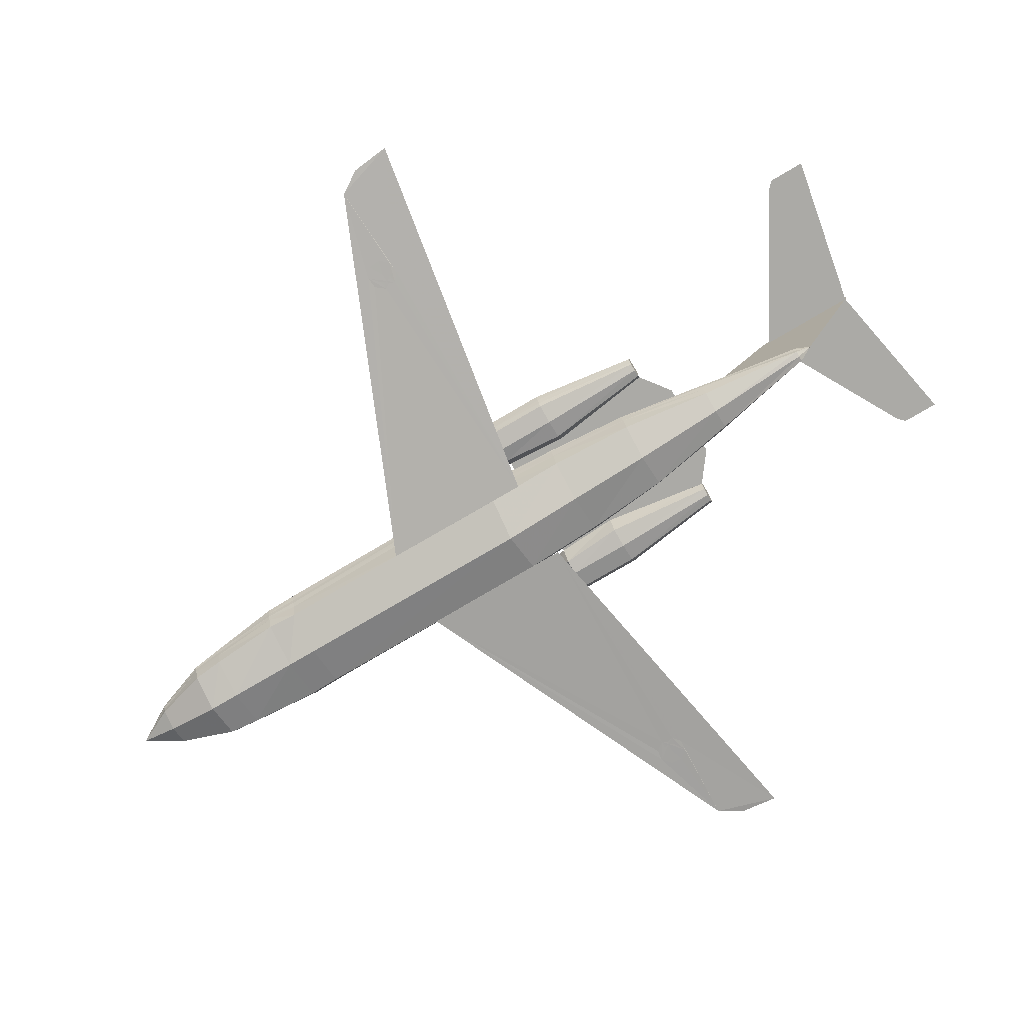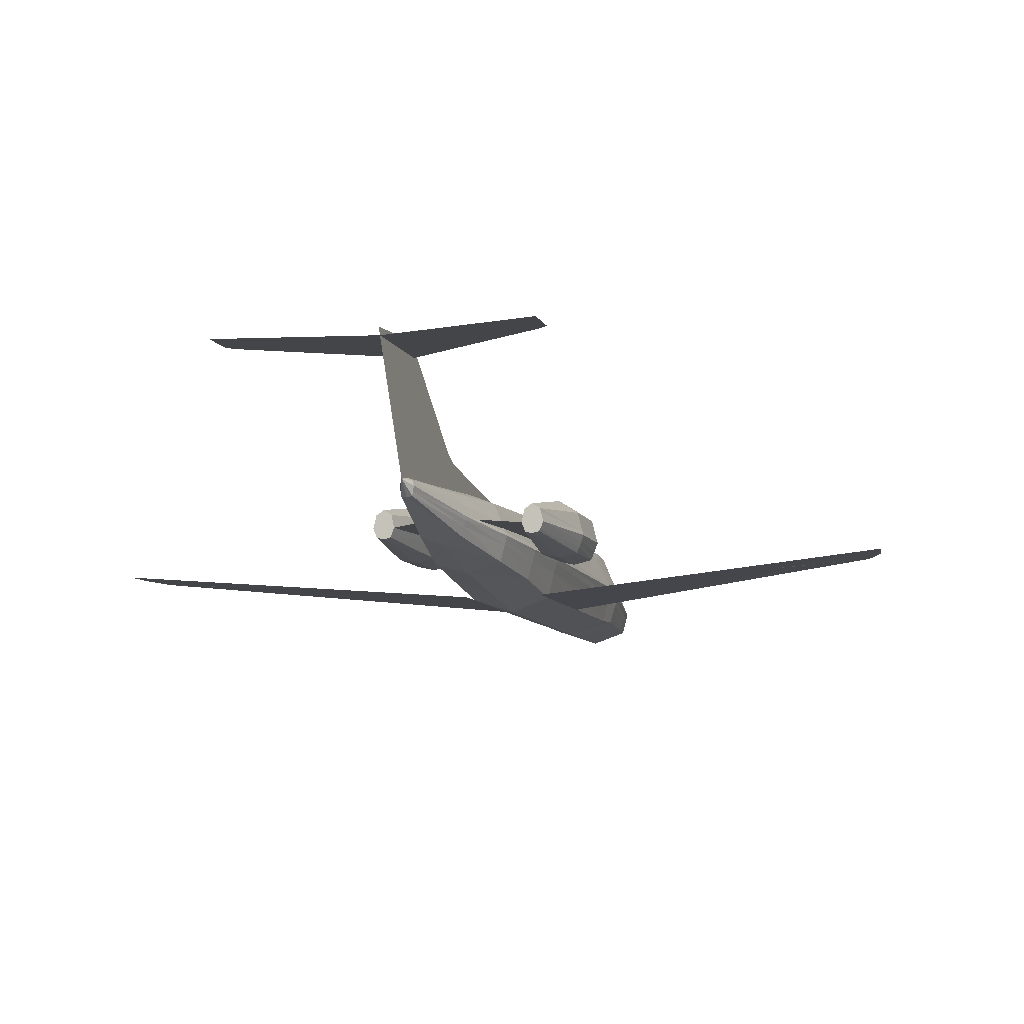
<metadata>
{"format":"obj","ext":"obj","renderer":"f3d","projection":"perspective","resolution":1024,"background":"white","views":[{"elev":-75.8,"azim":-59.4,"up":"+Y"},{"elev":-8.9,"azim":16.3,"up":"+Y"}]}
</metadata>
<code>
v 0.4284 0.06252 0.06377
v 0.4128 0.07566 0.1176
v 0.4484 0.09067 0.1176
v 0.4096 0.08254 0.1476
v 0.4484 0.09817 0.1482
v 0.4121 0.1182 0.217
v 0.4121 0.1219 0.2476
v 0.4484 0.1363 0.2483
v 0.3946 0.07503 0.2176
v 0.3946 0.07878 0.2483
v 0.404 0.1013 0.2483
v 0.4096 0.1213 0.5016
v 0.4146 0.1226 0.5785
v 0.4484 0.1363 0.5791
v 0.4559 0.1094 0.8637
v 0.4547 0.1044 0.8637
v 0.4753 0.09442 0.7561
v 0.4196 0.1213 0.6629
v 0.4484 0.1326 0.6635
v 0.3984 0.08254 0.5791
v 0.4059 0.08692 0.6635
v 0.4078 0.09067 0.6635
v 0.4315 0.1182 0.7561
v 0.4484 0.1251 0.7561
v 0.4215 0.09442 0.7561
v 0.4178 0.09442 0.7255
v 0.4428 0.1151 0.8637
v 0.4484 0.1176 0.8637
v 0.4259 0.05252 0.06377
v 0.4071 0.05627 0.1176
v 0.4059 0.0594 0.1176
v 0.4484 0.03688 0.06377
v 0.4484 0.025 0.1176
v 0.4121 0.03751 0.1182
v 0.404 0.05815 0.1482
v 0.4027 0.0619 0.1482
v 0.4484 0.025 0.1482
v 0.409 0.03813 0.1488
v 0.4484 0.1013 0.8668
v 0.4484 0.09817 0.8637
v 0.454 0.09942 0.8637
v 0.4484 0.025 0.2176
v 0.404 0.04063 0.2183
v 0.4697 0.07441 0.7567
v 0.4728 0.08441 0.7561
v 0.4484 0.025 0.2483
v 0.4052 0.03939 0.2489
v 0.4841 0.0594 0.6648
v 0.4484 0.025 0.4984
v 0.4059 0.03939 0.5016
v 0.3959 0.07754 0.5022
v 0.399 0.08066 0.5791
v 0.4484 0.03688 0.5791
v 0.4071 0.05064 0.5797
v 0.4884 0.07691 0.6642
v 0.4897 0.05064 0.5797
v 0.4484 0.04814 0.6635
v 0.4128 0.0594 0.6648
v 0.4947 0.0694 0.5797
v 0.4909 0.03939 0.5016
v 0.4484 0.06753 0.7561
v 0.4271 0.07441 0.7567
v 0.4428 0.09942 0.8637
v 0.4484 0.1138 0.8793
v 0.4959 0.05627 0.2489
v 0.4916 0.03939 0.2489
v 0.4928 0.04063 0.2183
v 0.4409 0.1094 0.8637
v 0.4421 0.1044 0.8637
v 0.4453 0.1063 0.8712
v 0.4972 0.05502 0.2183
v 0.4878 0.03813 0.1488
v 0.4484 0.05189 0.025
v 0.4484 0.07128 0.06377
v 0.4916 0.05252 0.1488
v 0.4847 0.03751 0.1182
v 0.4253 0.05565 0.06377
v 0.4284 0.04376 0.0644
v 0.4052 0.1013 0.2176
v 0.4115 0.1026 0.187
v 0.4484 0.1326 0.2176
v 0.4484 0.1238 0.1989
v 0.4515 0.1063 0.8712
v 0.4484 0.1069 0.8724
v 0.4884 0.05127 0.1176
v 0.4684 0.04376 0.0644
v 0.409 0.1144 0.2476
v 0.4697 0.04939 0.0644
v 0.551 0.08129 0.5948
v 0.5378 0.08692 0.7023
v 0.541 0.09442 0.7023
v 0.5497 0.07878 0.5328
v 0.5535 0.08754 0.5948
v 0.4228 0.09755 0.7561
v 0.3852 0.1094 0.5216
v 0.3846 0.1219 0.5328
v 0.3909 0.09442 0.5328
v 0.3677 0.1213 0.5216
v 0.3677 0.1326 0.5328
v 0.389 0.1188 0.5954
v 0.3946 0.09442 0.5948
v 0.3677 0.1326 0.5948
v 0.379 0.09442 0.7023
v 0.3759 0.1082 0.7023
v 0.3677 0.1138 0.7023
v 0.3502 0.1094 0.5216
v 0.3471 0.1188 0.5335
v 0.3483 0.1019 0.5216
v 0.3427 0.0963 0.5297
v 0.3415 0.0963 0.5328
v 0.3471 0.1188 0.5954
v 0.5466 0.07878 0.5297
v 0.5522 0.08441 0.5328
v 0.359 0.1082 0.7023
v 0.5547 0.0988 0.5948
v 0.5497 0.1188 0.5954
v 0.5378 0.1082 0.7023
v 0.3508 0.09567 0.5216
v 0.3502 0.07878 0.5297
v 0.3677 0.07816 0.526
v 0.3677 0.08254 0.5216
v 0.5553 0.0963 0.5328
v 0.5497 0.1188 0.5335
v 0.4966 0.08692 0.5791
v 0.4984 0.08254 0.5791
v 0.5022 0.08254 0.5022
v 0.4703 0.1069 0.7561
v 0.4653 0.1182 0.7561
v 0.454 0.1151 0.8637
v 0.4847 0.1019 0.6635
v 0.4772 0.1213 0.6629
v 0.3821 0.07503 0.5328
v 0.3871 0.1019 0.5216
v 0.3677 0.07128 0.5328
v 0.3802 0.08567 0.5216
v 0.3871 0.07566 0.5948
v 0.3677 0.07128 0.5948
v 0.3752 0.08441 0.7023
v 0.3677 0.08254 0.7023
v 0.4922 0.09817 0.5791
v 0.4822 0.1226 0.5785
v 0.4978 0.09442 0.5022
v 0.4872 0.1213 0.5016
v 0.5009 0.07754 0.5022
v 0.4984 0.0644 0.2489
v 0.4997 0.07003 0.2483
v 0.4991 0.0619 0.2176
v 0.5003 0.06753 0.2176
v 0.4928 0.05815 0.1482
v 0.4084 0.1138 0.287
v 0.4021 0.09817 0.287
v 0.4021 0.09817 0.3096
v 0.4084 0.1138 0.3252
v 0.4021 0.09817 0.3252
v 0.4015 0.09817 0.3483
v 0.409 0.0669 0.1176
v 0.4046 0.0694 0.1482
v 0.4997 0.08879 0.4134
v 0.4953 0.09817 0.364
v 0.4891 0.1138 0.364
v 0.3984 0.09129 0.4484
v 0.4109 0.1213 0.4484
v 0.4078 0.1138 0.364
v 0.4922 0.0694 0.1482
v 0.4872 0.08254 0.1476
v 0.4916 0.1013 0.2176
v 0.4878 0.0669 0.1176
v 0.4841 0.07566 0.1176
v 0.4684 0.06252 0.06377
v 0.3977 0.0619 0.2176
v 0.3965 0.06753 0.2176
v 0.3984 0.0644 0.2489
v 0.3971 0.07003 0.2483
v 0.4046 0.09817 0.5791
v 0.4121 0.1019 0.6635
v 0.4265 0.1069 0.7561
v 0.3946 0.08254 0.5022
v 0.4002 0.08692 0.5791
v 0.4891 0.1138 0.3483
v 0.4953 0.09817 0.3483
v 0.4947 0.09817 0.3252
v 0.4884 0.1138 0.3096
v 0.4947 0.09817 0.3096
v 0.4947 0.09817 0.287
v 0.5216 0.08441 0.7023
v 0.5291 0.08254 0.7023
v 0.5291 0.07128 0.5948
v 0.3421 0.0988 0.5948
v 0.3583 0.1044 0.7023
v 0.3471 0.07878 0.5328
v 0.3546 0.08567 0.5216
v 0.3458 0.08129 0.5948
v 0.3446 0.08441 0.5328
v 0.3433 0.08754 0.5948
v 0.359 0.08692 0.7023
v 0.5097 0.07566 0.5948
v 0.5178 0.09442 0.7023
v 0.4271 0.04939 0.0644
v 0.5291 0.07128 0.5328
v 0.5022 0.09442 0.5948
v 0.5147 0.07503 0.5328
v 0.5291 0.07816 0.526
v 0.5291 0.08254 0.5216
v 0.5059 0.09442 0.5328
v 0.5166 0.08567 0.5216
v 0.5422 0.08567 0.5216
v 0.546 0.09567 0.5216
v 0.5541 0.0963 0.5297
v 0.5485 0.1019 0.5216
v 0.5291 0.1326 0.5948
v 0.5291 0.1138 0.7023
v 0.5291 0.1326 0.5328
v 0.5466 0.1094 0.5216
v 0.5291 0.1213 0.5216
v 0.4084 0.05127 0.1176
v 0.4052 0.05252 0.1488
v 0.3996 0.05502 0.2183
v 0.399 0.0669 0.5022
v 0.4021 0.0694 0.5797
v 0.4084 0.07691 0.6642
v 0.424 0.08441 0.7561
v 0.5078 0.1188 0.5954
v 0.521 0.1082 0.7023
v 0.5122 0.1219 0.5328
v 0.5116 0.1094 0.5216
v 0.5097 0.1019 0.5216
v 0.479 0.09442 0.7255
v 0.474 0.09755 0.7561
v 0.4847 0.1219 0.2476
v 0.4928 0.1013 0.2483
v 0.5022 0.07878 0.2483
v 0.4484 0.1363 0.5022
v 0.4891 0.09067 0.6635
v 0.4909 0.08692 0.6635
v 0.4715 0.05565 0.06377
v 0.4909 0.0594 0.1176
v 0.4897 0.05627 0.1176
v 0.4941 0.0619 0.1482
v 0.4847 0.1182 0.217
v 0.4878 0.1144 0.2476
v 0.4916 0.03939 0.379
v 0.4978 0.08066 0.5791
v 0.4484 0.1044 0.1613
v 0.4853 0.1026 0.187
v 0.4709 0.05252 0.06377
v 0.4859 0.1213 0.4484
v 0.4009 0.05627 0.2489
v 0.4052 0.03939 0.379
v 0.4947 0.09817 0.2714
v 0.4884 0.1138 0.2714
v 0.4884 0.1138 0.3252
v 0.4884 0.1138 0.287
v 0.399 0.09317 0.4597
v 0.4021 0.1 0.4559
v 0.4059 0.1101 0.4603
v 0.4078 0.1144 0.4715
v 0.4059 0.1107 0.4822
v 0.4021 0.1007 0.4872
v 0.399 0.09442 0.5022
v 0.399 0.09317 0.4834
v 0.4947 0.1007 0.4872
v 0.4978 0.09317 0.4834
v 0.4021 0.09817 0.2714
v 0.3971 0.08879 0.4134
v 0.4015 0.09817 0.364
v 0.4984 0.09129 0.4484
v 0.4947 0.1 0.4559
v 0.4978 0.09317 0.4597
v 0.4909 0.1101 0.4603
v 0.4891 0.1144 0.4715
v 0.4909 0.1107 0.4822
v 0.4084 0.1138 0.3096
v 0.4084 0.1138 0.2714
v 0.4078 0.1138 0.3483
v 0.4978 0.0669 0.5022
v 0.5009 0.08629 0.4715
v 0.4991 0.09004 0.4609
v 0.4991 0.09067 0.4828
v 0.3977 0.09004 0.4609
v 0.3959 0.08629 0.4715
v 0.3977 0.09067 0.4828
v 0.409 0.09442 0.6635
v 0.3408 0.09442 0.5328
v 0.3408 0.09442 0.5948
v 0.3558 0.09442 0.7023
v 0.556 0.09442 0.5328
v 0.4878 0.09442 0.6635
v 0.4941 0.09442 0.5791
v 0.3483 0.07566 0.5948
v 0.3602 0.08441 0.7023
v 0.4221 0.09067 0.7561
v 0.4065 0.08441 0.6635
v 0.4947 0.06377 0.1482
v 0.3946 0.08191 0.4484
v 0.5022 0.08191 0.4484
v 0.4021 0.06377 0.1482
v 0.4027 0.09442 0.5791
v 0.5485 0.07566 0.5328
v 0.5485 0.07566 0.5948
v 0.5366 0.08441 0.7023
v 0.556 0.09442 0.5948
v 0.5385 0.1044 0.7023
v 0.3483 0.07566 0.5328
v 0.5022 0.07503 0.2176
v 0.4959 0.09442 0.5328
v 0.4903 0.08441 0.6635
v 0.4747 0.09067 0.7561
v 0.4009 0.09442 0.5328
v 0.4484 0.2408 0.8324
v 0.4484 0.2445 0.8368
v 0.4484 0.2483 0.848
v 0.4484 0.2408 0.8443
v 0.4484 0.2408 0.9444
v 0.4484 0.2483 0.9481
v 0.287 0.2408 0.975
v 0.2946 0.2408 0.9293
v 0.287 0.2408 0.9368
v 0.6098 0.2408 0.975
v 0.6023 0.2408 0.9293
v 0.6098 0.2408 0.9368
v 0.4484 0.1557 0.7136
v 0.4484 0.1638 0.733
v 0.4872 0.09442 0.7255
v 0.152 0.05815 0.5197
v 0.4059 0.03939 0.5328
v 0.1445 0.05877 0.5103
v 0.1507 0.05815 0.5316
v 0.142 0.05877 0.5385
v 0.025 0.06753 0.5948
v 0.04439 0.06565 0.5328
v 0.1301 0.0594 0.5372
v 0.1226 0.06002 0.5285
v 0.02938 0.06753 0.556
v 0.1332 0.0594 0.5091
v 0.1238 0.06002 0.5166
v 0.4096 0.09442 0.7255
v 0.7636 0.0594 0.5091
v 0.8524 0.06565 0.5328
v 0.7524 0.05877 0.5103
v 0.773 0.06002 0.5166
v 0.7742 0.06002 0.5285
v 0.4909 0.03939 0.5328
v 0.7549 0.05877 0.5385
v 0.7461 0.05815 0.5316
v 0.8718 0.06753 0.5948
v 0.7667 0.0594 0.5372
v 0.8674 0.06753 0.556
v 0.7448 0.05815 0.5197
v 0.4484 0.252 0.9025
f 1 2 3
f 2 4 5
f 6 7 8
f 9 10 11
f 12 13 14
f 15 16 17
f 13 18 19
f 20 21 22
f 18 23 24
f 21 25 26
f 23 27 28
f 29 30 31
f 32 33 34
f 30 35 36
f 33 37 38
f 39 40 41
f 37 42 43
f 41 44 45
f 42 46 47
f 45 44 48
f 46 49 50
f 51 52 20
f 49 53 54
f 55 48 56
f 53 57 58
f 59 56 60
f 57 61 62
f 61 40 63
f 28 27 64
f 65 66 67
f 68 69 70
f 71 67 72
f 73 1 74
f 75 72 76
f 73 29 77
f 73 32 78
f 79 80 4
f 5 4 80
f 6 81 82
f 83 64 84
f 85 76 86
f 87 7 6
f 88 86 73
f 89 90 91
f 92 89 93
f 25 94 26
f 95 96 97
f 98 99 96
f 96 100 101
f 99 102 100
f 103 104 100
f 102 105 104
f 106 107 99
f 108 109 110
f 107 111 102
f 112 92 113
f 111 114 105
f 115 116 117
f 118 109 108
f 119 120 121
f 122 123 116
f 124 125 126
f 127 128 129
f 130 131 128
f 132 97 133
f 134 132 135
f 136 101 97
f 137 136 132
f 101 103 138
f 139 138 136
f 140 141 131
f 142 143 141
f 126 144 145
f 146 145 147
f 148 147 149
f 150 151 152
f 153 154 155
f 156 2 1
f 157 4 2
f 9 79 4
f 158 159 160
f 161 162 163
f 164 165 166
f 167 168 165
f 169 168 167
f 36 35 170
f 171 170 172
f 173 172 51
f 174 13 12
f 175 18 13
f 176 23 18
f 27 23 176
f 177 20 178
f 179 180 181
f 182 183 184
f 185 186 187
f 188 111 107
f 189 114 111
f 190 119 191
f 192 190 193
f 194 192 195
f 196 185 197
f 73 78 198
f 196 187 199
f 198 78 34
f 200 196 201
f 199 202 203
f 204 201 205
f 202 112 206
f 207 208 209
f 210 211 117
f 212 210 116
f 213 123 122
f 214 212 123
f 84 64 70
f 215 34 38
f 216 38 43
f 217 43 47
f 218 50 54
f 219 54 58
f 220 58 62
f 221 62 63
f 63 40 39
f 94 25 69
f 222 223 211
f 223 197 200
f 224 222 210
f 204 200 222
f 225 224 212
f 74 3 168
f 226 204 224
f 3 5 165
f 227 228 17
f 81 8 229
f 166 230 231
f 232 14 141
f 14 19 131
f 124 233 234
f 19 24 128
f 233 227 17
f 24 28 129
f 235 236 237
f 86 76 33
f 236 238 149
f 76 72 37
f 72 67 42
f 67 66 46
f 239 229 240
f 66 241 60
f 126 125 242
f 60 56 53
f 82 81 239
f 56 48 57
f 243 244 165
f 48 44 61
f 165 244 166
f 44 41 40
f 64 129 28
f 86 32 73
f 64 83 16
f 235 245 73
f 74 169 73
f 8 232 246
f 232 143 246
f 247 47 248
f 248 50 218
f 230 249 231
f 230 240 250
f 160 251 229
f 251 182 229
f 182 252 229
f 252 250 229
f 160 179 251
f 250 240 229
f 249 184 231
f 184 180 158
f 180 159 158
f 184 183 180
f 183 181 180
f 253 254 161
f 254 255 162
f 255 256 162
f 256 12 162
f 256 257 12
f 257 258 259
f 258 260 259
f 143 142 261
f 142 262 261
f 10 151 263
f 10 264 155
f 264 265 155
f 155 152 151
f 155 154 152
f 266 267 268
f 266 246 269
f 246 270 269
f 246 143 270
f 143 271 270
f 162 7 153
f 7 272 153
f 7 150 272
f 7 273 150
f 153 274 163
f 7 87 273
f 10 263 11
f 263 273 87
f 275 241 66
f 275 60 241
f 7 162 232
f 162 12 232
f 11 87 6
f 243 82 239
f 244 239 166
f 263 151 150
f 152 154 153
f 155 265 163
f 166 239 240
f 250 252 184
f 179 160 159
f 182 251 181
f 79 6 80
f 80 6 82
f 270 271 261
f 276 277 268
f 262 278 276
f 255 254 253
f 253 279 280
f 280 281 260
f 147 71 75
f 149 75 85
f 83 41 16
f 237 85 88
f 73 77 1
f 245 88 73
f 282 175 174
f 283 284 188
f 284 285 189
f 193 194 284
f 122 286 208
f 113 286 208
f 228 127 129
f 227 287 130
f 233 287 227
f 124 288 287
f 289 137 134
f 194 285 284
f 290 139 137
f 63 39 84
f 27 68 64
f 291 69 25
f 292 291 25
f 52 292 21
f 236 293 238
f 173 177 294
f 294 161 264
f 10 294 264
f 294 279 253
f 266 268 277
f 158 295 231
f 171 173 10
f 36 296 31
f 22 282 297
f 158 266 295
f 26 282 22
f 94 176 175
f 68 27 176
f 36 171 9
f 177 178 297
f 199 298 112
f 118 191 193
f 112 298 92
f 298 299 89
f 109 283 110
f 73 198 29
f 29 198 215
f 30 215 216
f 35 216 217
f 170 217 247
f 186 300 299
f 301 91 93
f 187 299 298
f 286 301 93
f 172 247 218
f 51 218 219
f 115 302 91
f 52 219 220
f 122 115 301
f 292 220 221
f 291 221 63
f 69 63 70
f 303 134 120
f 190 303 119
f 289 303 190
f 290 289 192
f 299 300 90
f 169 167 236
f 167 164 293
f 164 304 293
f 288 140 130
f 142 305 288
f 293 304 148
f 304 231 146
f 296 9 157
f 231 295 126
f 31 296 157
f 77 31 156
f 125 234 306
f 234 17 307
f 17 16 307
f 64 15 129
f 83 84 39
f 169 235 73
f 305 142 140
f 305 140 288
f 280 279 294
f 280 294 177
f 281 280 177
f 281 177 259
f 260 281 259
f 295 277 276
f 126 295 276
f 126 276 278
f 142 126 278
f 142 278 262
f 174 259 308
f 297 174 308
f 145 65 71
f 144 275 65
f 242 59 275
f 306 55 59
f 307 45 55
f 16 41 45
f 213 209 207
f 226 225 214
f 195 290 139
f 105 114 189
f 105 189 285
f 118 108 106
f 191 121 135
f 90 300 186
f 302 117 211
f 185 197 223
f 309 310 311
f 312 313 314
f 312 313 315
f 316 317 315
f 312 313 318
f 319 320 318
f 309 310 311
f 312 313 314
f 19 321 14
f 19 321 14
f 19 24 321
f 19 24 321
f 24 322 321
f 24 322 321
f 322 309 312
f 24 28 312
f 64 313 312
f 28 64 313
f 288 305 204
f 200 288 305
f 197 287 288
f 287 197 200
f 197 227 287
f 197 227 287
f 197 323 227
f 197 323 227
f 324 325 248
f 325 324 326
f 324 327 325
f 324 327 325
f 325 50 248
f 325 50 248
f 327 328 325
f 327 328 325
f 328 329 325
f 328 329 325
f 328 330 329
f 328 330 329
f 328 331 330
f 328 331 330
f 331 332 330
f 331 332 330
f 330 333 329
f 330 333 329
f 330 334 248
f 330 334 248
f 334 326 248
f 334 326 248
f 330 335 334
f 330 335 334
f 330 332 335
f 330 332 335
f 97 308 297
f 308 297 101
f 297 282 103
f 101 103 282
f 282 26 103
f 282 26 103
f 26 336 103
f 26 336 103
f 19 321 14
f 19 321 14
f 19 24 321
f 19 24 321
f 24 322 321
f 24 322 321
f 322 309 312
f 24 28 312
f 64 313 312
f 28 64 313
f 241 337 338
f 241 337 338
f 241 339 337
f 241 339 337
f 337 340 338
f 337 340 338
f 340 341 338
f 340 341 338
f 342 343 344
f 342 343 344
f 342 345 343
f 342 345 343
f 345 338 343
f 345 338 343
f 338 346 343
f 338 346 343
f 338 341 346
f 338 341 346
f 345 347 338
f 345 347 338
f 241 342 348
f 339 348 342
f 342 344 348
f 342 344 348
f 241 60 342
f 241 60 342
f 327 328 331
f 334 326 324
f 344 343 346
f 348 339 337
f 1 3 74
f 2 5 3
f 6 8 81
f 9 11 79
f 12 14 232
f 15 17 228
f 13 19 14
f 20 22 178
f 18 24 19
f 21 26 22
f 23 28 24
f 29 31 77
f 32 34 78
f 30 36 31
f 33 38 34
f 37 43 38
f 42 47 43
f 45 48 55
f 46 50 248
f 46 248 47
f 51 20 177
f 49 54 50
f 55 56 59
f 53 58 54
f 59 60 275
f 57 62 58
f 61 63 62
f 65 67 71
f 68 70 64
f 71 72 75
f 75 76 85
f 5 80 243
f 85 86 88
f 93 89 91
f 113 92 93
f 95 97 133
f 98 96 95
f 96 101 97
f 99 100 96
f 101 103 100
f 100 104 102
f 106 99 98
f 108 110 107
f 108 107 106
f 107 102 99
f 206 112 113
f 111 105 102
f 115 117 302
f 191 119 121
f 122 116 115
f 130 128 127
f 135 132 133
f 120 134 135
f 121 120 135
f 132 136 97
f 134 137 132
f 136 138 101
f 137 139 136
f 140 131 130
f 142 141 140
f 126 145 146
f 146 147 148
f 148 149 238
f 150 152 272
f 153 155 274
f 157 2 156
f 9 4 157
f 158 160 246
f 158 246 266
f 161 163 265
f 161 265 264
f 164 166 304
f 167 165 164
f 36 170 171
f 171 172 173
f 173 51 177
f 174 12 259
f 175 13 174
f 176 18 175
f 179 181 251
f 182 184 252
f 187 185 196
f 188 107 110
f 189 111 188
f 191 190 193
f 193 192 194
f 194 195 285
f 196 197 200
f 201 196 199
f 198 34 215
f 204 200 201
f 201 199 203
f 205 201 203
f 226 204 205
f 203 202 206
f 210 117 116
f 212 116 123
f 213 122 208
f 213 208 209
f 214 123 213
f 215 38 216
f 216 43 217
f 217 47 247
f 218 54 219
f 219 58 220
f 220 62 221
f 94 69 68
f 222 211 210
f 200 223 222
f 224 210 212
f 204 222 224
f 225 212 214
f 74 168 169
f 226 224 225
f 3 165 168
f 81 229 239
f 166 231 304
f 232 141 143
f 14 131 141
f 124 234 125
f 19 128 131
f 233 17 234
f 24 129 128
f 235 237 245
f 86 33 32
f 236 149 237
f 76 37 33
f 72 42 37
f 67 46 42
f 66 60 49
f 66 49 46
f 126 242 144
f 60 53 49
f 56 57 53
f 243 165 5
f 48 61 57
f 44 40 61
f 64 16 15
f 8 246 229
f 247 248 218
f 230 250 249
f 160 229 246
f 184 158 231
f 254 162 161
f 257 259 12
f 143 261 271
f 10 155 151
f 266 269 267
f 162 153 163
f 263 87 11
f 275 66 65
f 7 232 8
f 11 6 79
f 243 239 244
f 263 150 273
f 152 153 272
f 155 163 274
f 166 240 230
f 250 184 249
f 179 159 180
f 182 181 183
f 80 82 243
f 270 261 262
f 270 262 276
f 270 276 268
f 270 268 267
f 270 267 269
f 255 253 280
f 255 280 260
f 255 260 258
f 255 258 257
f 255 257 256
f 147 75 149
f 149 85 237
f 237 88 245
f 282 174 297
f 283 188 110
f 284 189 188
f 193 284 283
f 206 113 208
f 207 206 208
f 228 129 15
f 227 130 127
f 227 127 228
f 124 287 233
f 303 289 134
f 289 290 137
f 63 84 70
f 292 25 21
f 52 21 20
f 173 294 10
f 294 253 161
f 266 277 295
f 171 10 9
f 22 297 178
f 94 175 282
f 94 282 26
f 68 176 94
f 36 9 296
f 177 297 308
f 177 308 259
f 202 199 112
f 118 193 283
f 118 283 109
f 92 298 89
f 29 215 30
f 30 216 35
f 35 217 170
f 170 247 172
f 187 186 299
f 199 187 298
f 286 93 113
f 172 218 51
f 51 219 52
f 115 91 301
f 52 220 292
f 122 301 286
f 292 221 291
f 291 63 69
f 119 303 120
f 192 289 190
f 192 290 195
f 89 299 90
f 169 236 235
f 167 293 236
f 288 130 287
f 142 288 124
f 142 124 126
f 293 148 238
f 304 146 148
f 231 126 146
f 31 157 156
f 77 156 1
f 125 306 242
f 234 307 306
f 83 39 41
f 145 71 147
f 144 65 145
f 242 275 144
f 306 59 242
f 307 55 306
f 16 45 307
f 226 214 213
f 226 213 207
f 206 207 226
f 203 206 226
f 205 203 226
f 105 285 195
f 105 195 139
f 105 139 138
f 105 138 103
f 105 103 104
f 135 191 118
f 135 118 106
f 135 106 98
f 135 98 95
f 135 95 133
f 186 185 223
f 90 186 223
f 91 90 223
f 223 91 302
f 223 302 211
f 309 311 349
f 314 349 309
f 313 314 309
f 312 313 309
f 312 314 349
f 312 349 311
f 312 311 310
f 312 310 309
f 312 315 317
f 316 317 312
f 316 315 313
f 312 313 316
f 312 318 320
f 319 320 312
f 319 318 313
f 312 313 319
f 309 311 349
f 314 349 309
f 313 314 309
f 312 313 309
f 312 314 349
f 312 349 311
f 312 311 310
f 312 310 309
f 28 312 322
f 24 28 322
f 24 312 309
f 24 309 322
f 28 64 312
f 28 313 312
f 200 288 204
f 204 305 200
f 200 197 288
f 200 287 288
f 326 324 248
f 326 325 248
f 97 297 101
f 101 308 97
f 297 103 101
f 297 282 101
f 28 312 322
f 24 28 322
f 24 312 309
f 24 309 322
f 28 64 312
f 28 313 312
f 241 348 339
f 241 342 339
f 327 331 332
f 335 332 327
f 334 335 327
f 326 334 327
f 327 326 324
f 335 334 324
f 332 335 324
f 324 332 331
f 324 331 328
f 324 328 327
f 344 346 341
f 344 341 340
f 344 340 337
f 344 337 339
f 348 339 344
f 348 337 340
f 348 340 341
f 346 341 348
f 343 346 348
f 344 343 348

</code>
